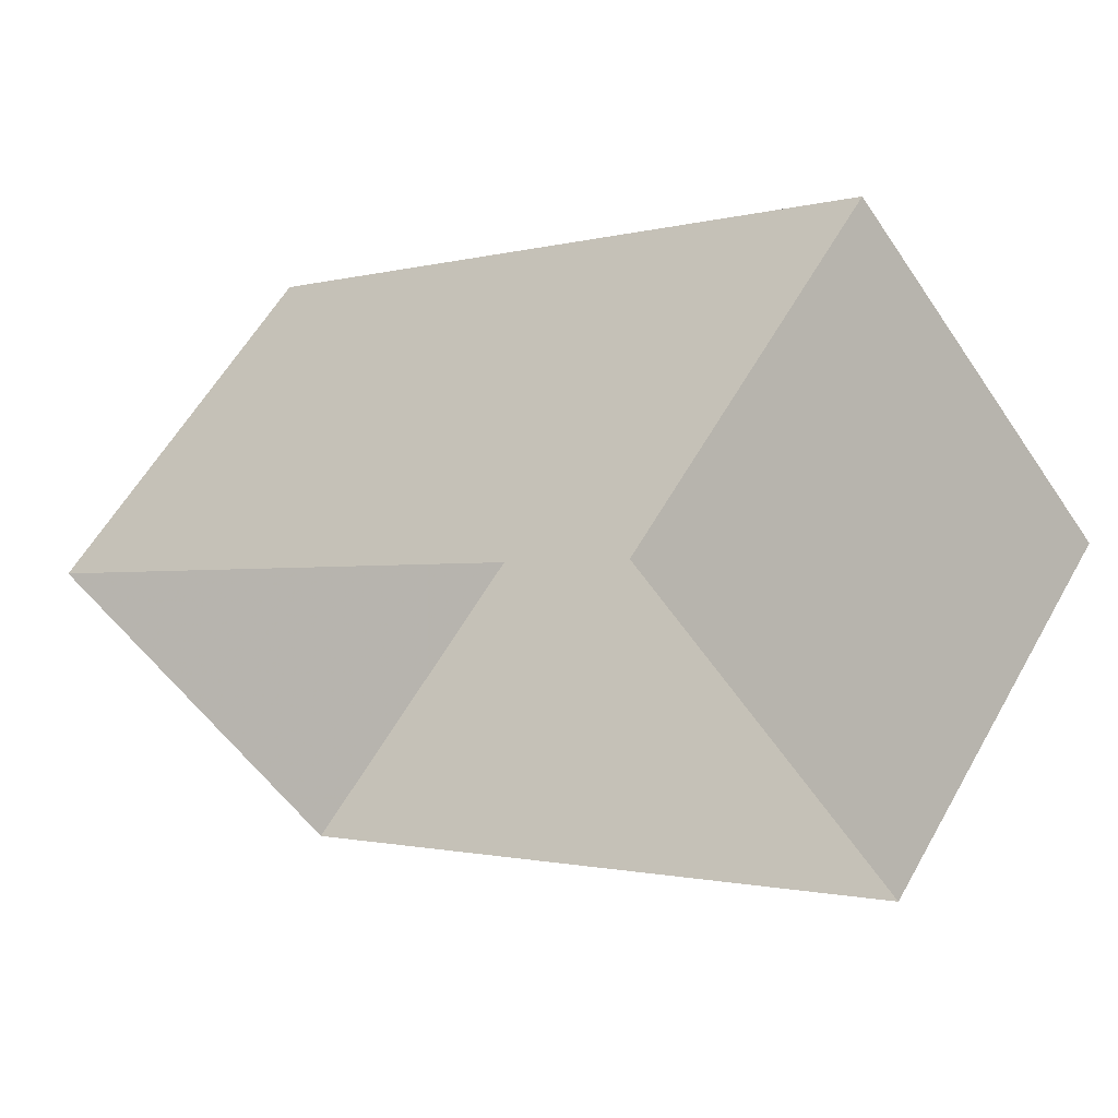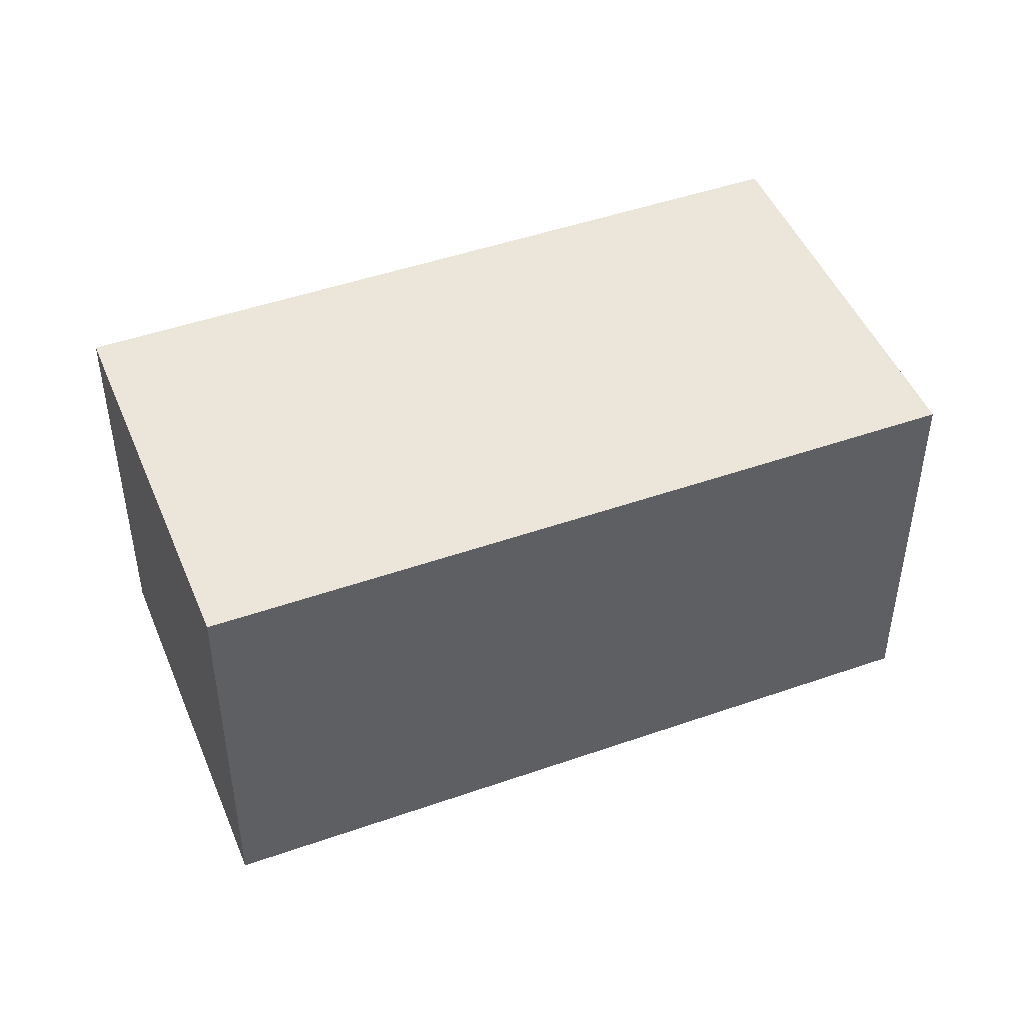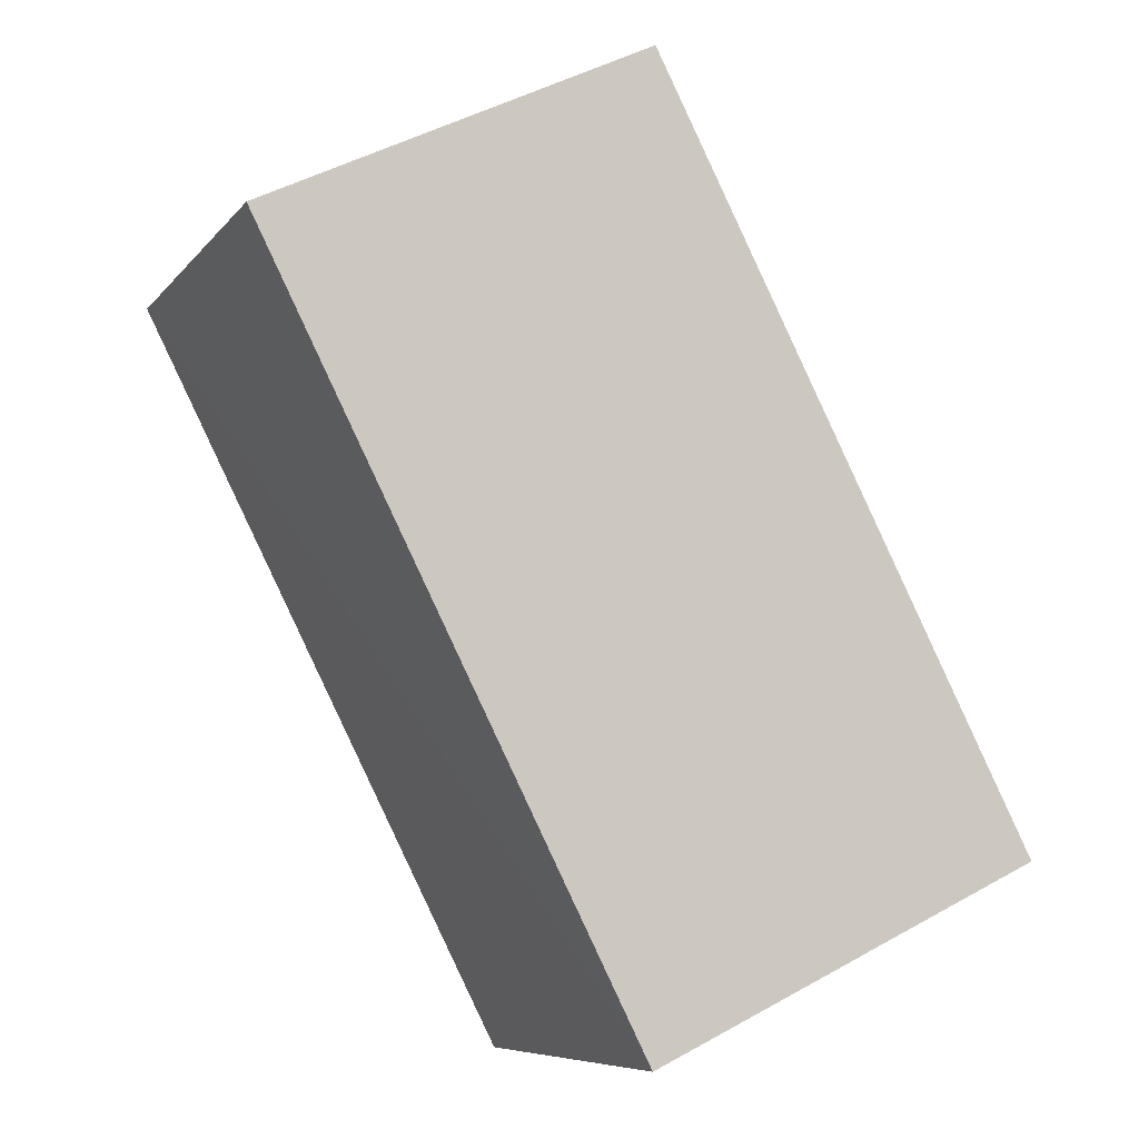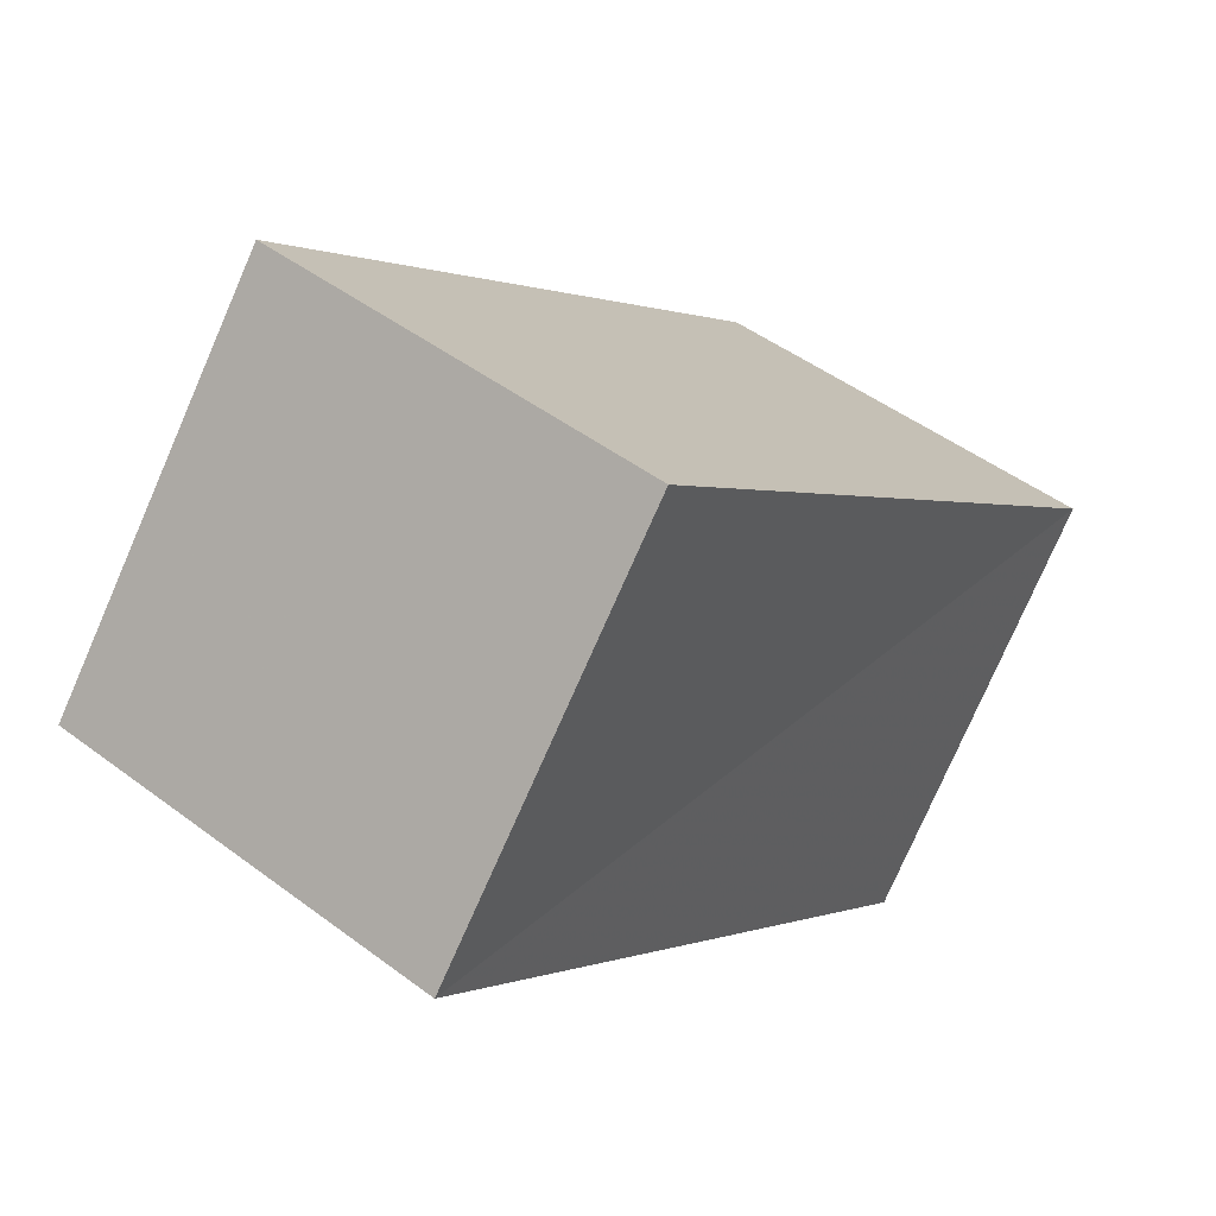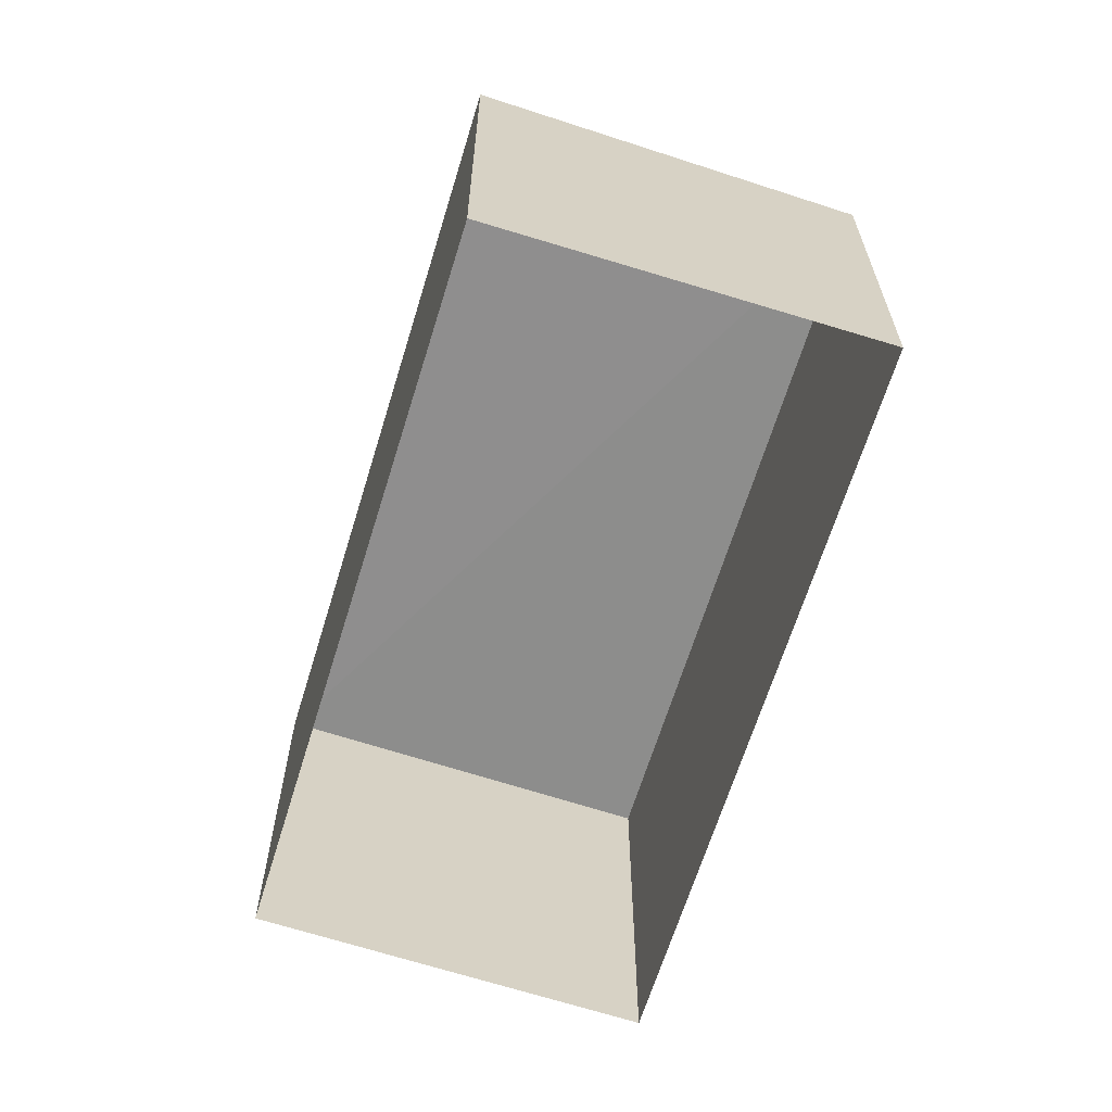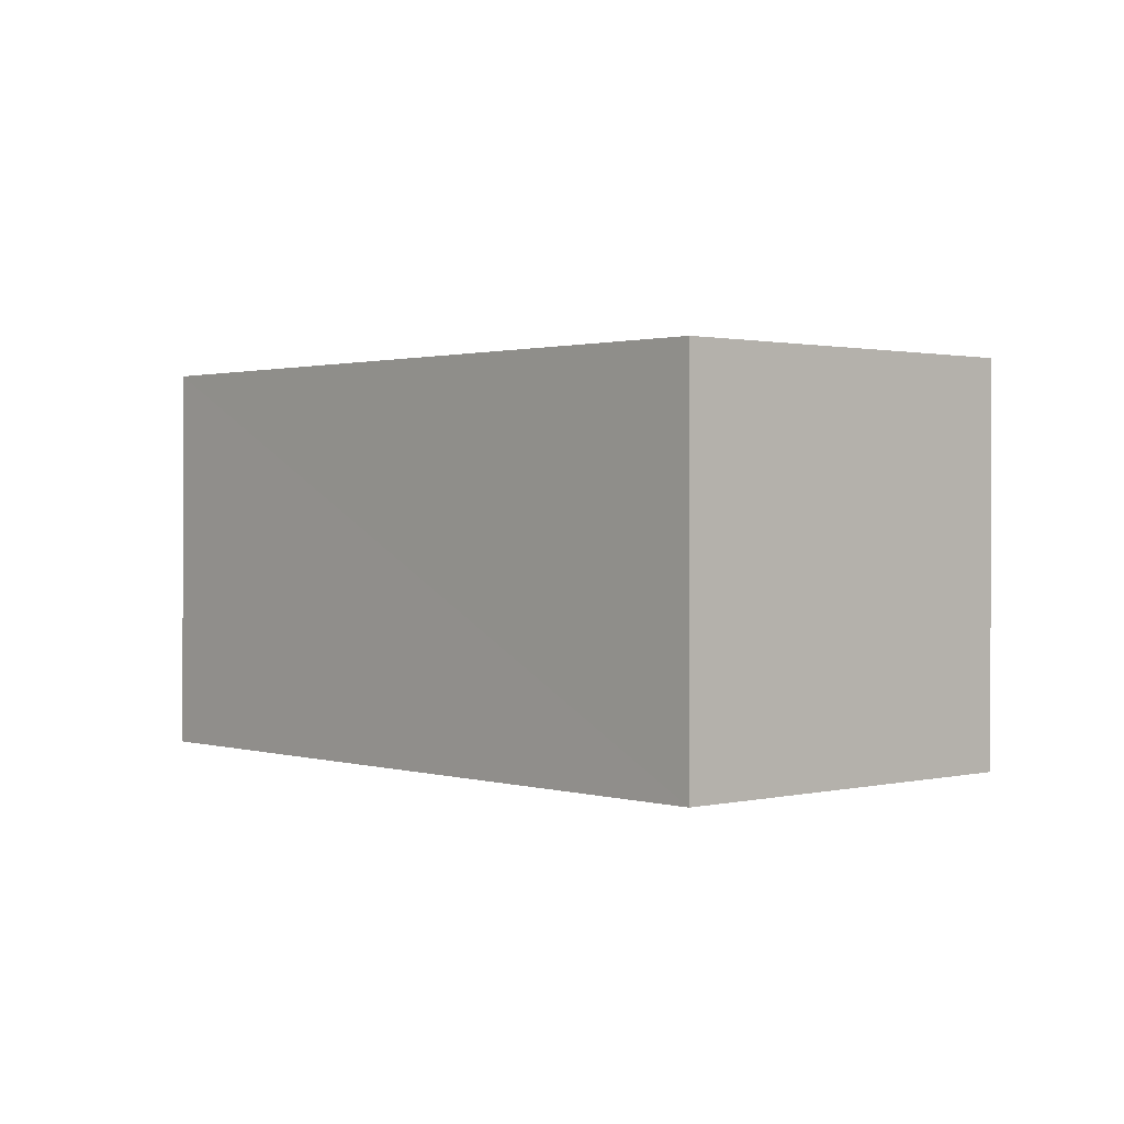
<metadata>
{"format":"obj","ext":"obj","renderer":"f3d","projection":"perspective","resolution":1024,"background":"white","views":[{"elev":57.9,"azim":-150.6,"up":"+Y"},{"elev":47.1,"azim":119.1,"up":"+Z"},{"elev":47.8,"azim":57.2,"up":"+Y"},{"elev":46.8,"azim":-49.9,"up":"+Y"},{"elev":-64.8,"azim":33.7,"up":"+Z"},{"elev":1.1,"azim":9.0,"up":"+Z"}]}
</metadata>
<code>
v 1.194e+05 7.861e+05 26.97
v 1.194e+05 7.861e+05 26.97
v 1.195e+05 7.861e+05 26.97
v 1.194e+05 7.861e+05 26.97
v 1.194e+05 7.861e+05 29.99
v 1.194e+05 7.861e+05 29.99
v 1.195e+05 7.861e+05 29.99
v 1.194e+05 7.861e+05 29.99
f 1 2 3
f 4 1 3
f 5 6 7
f 8 5 7
f 6 4 3
f 7 6 3
f 5 1 4
f 6 5 4
f 5 2 1
f 5 8 2
f 8 3 2
f 8 7 3

</code>
